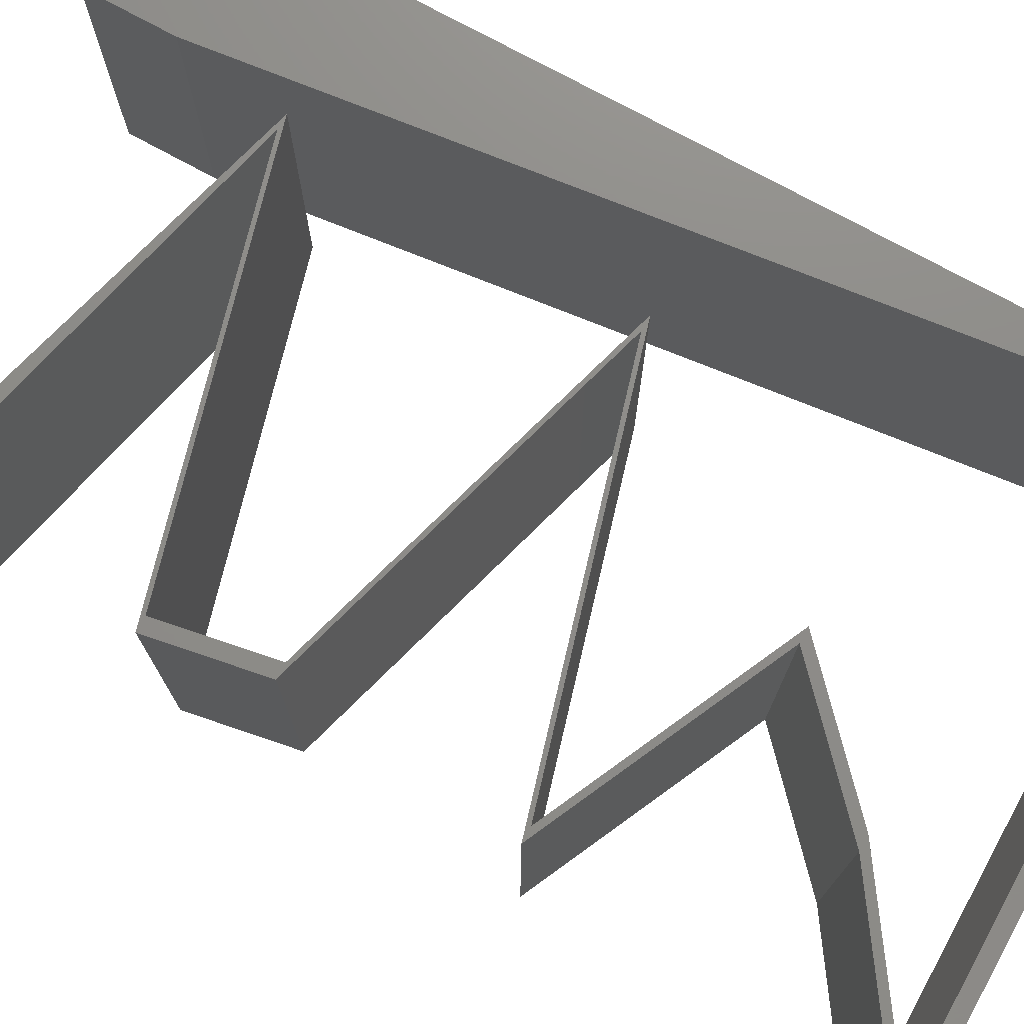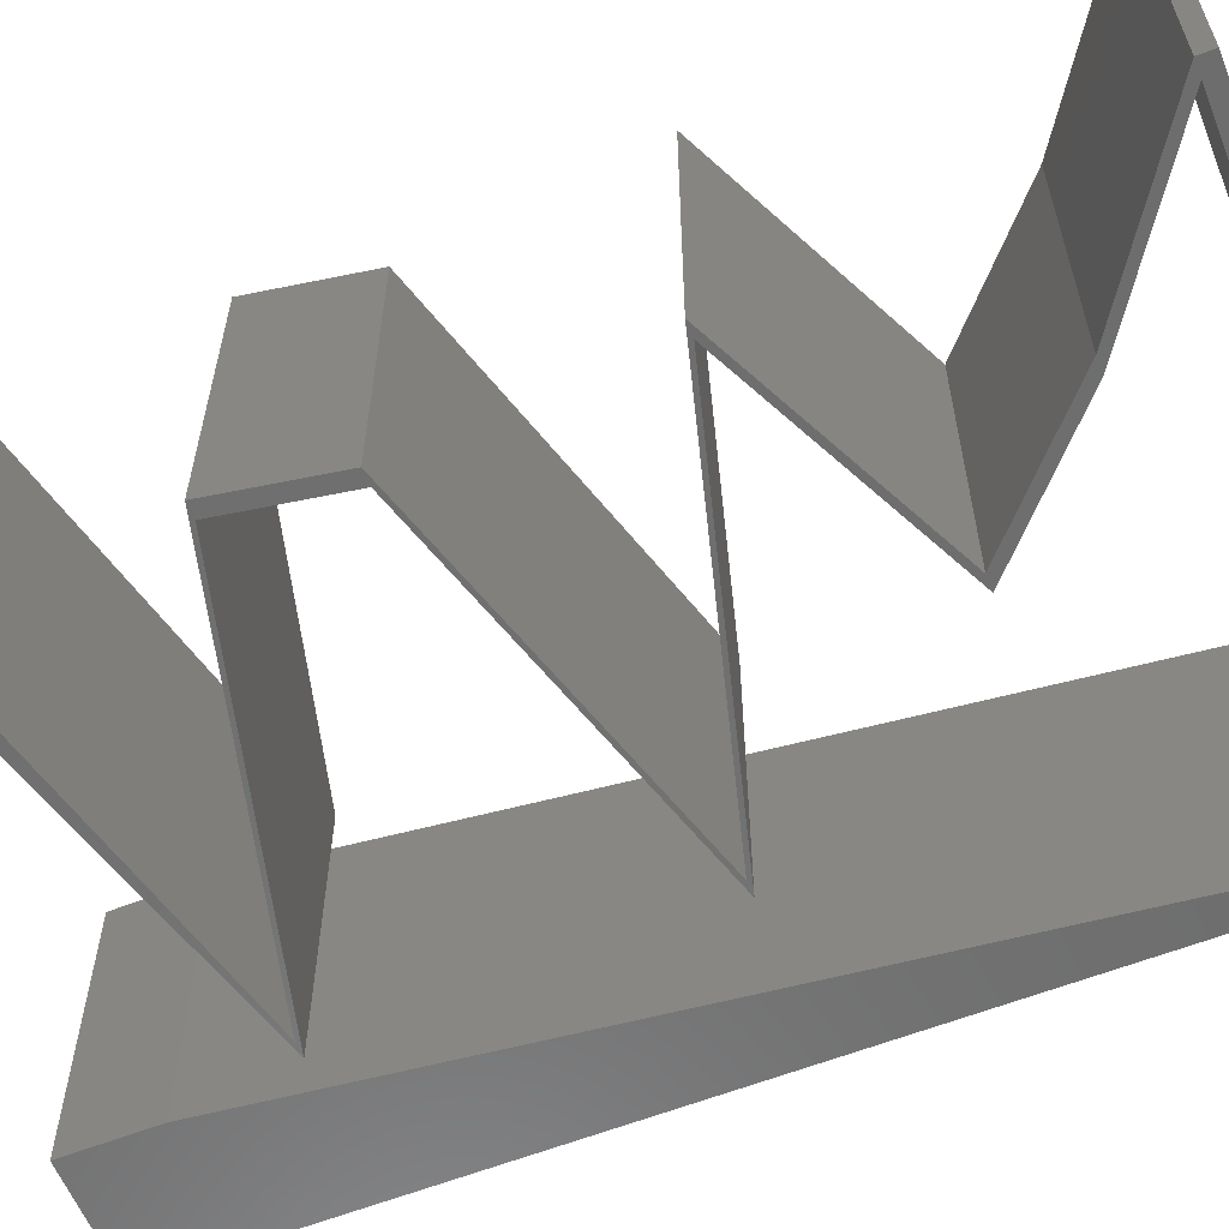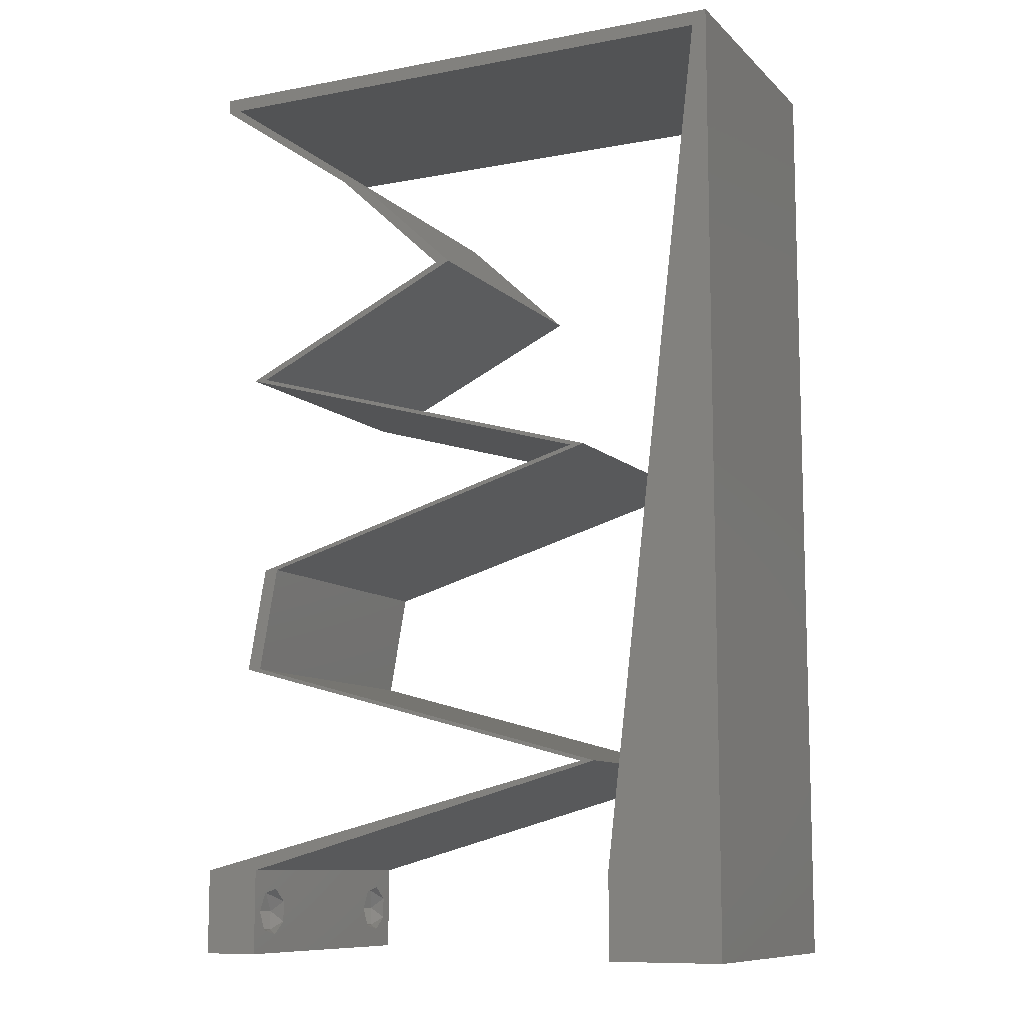
<metadata>
{"format":"stl","ext":"stl","renderer":"f3d","projection":"perspective","resolution":1024,"background":"white","views":[{"elev":74.8,"azim":118.8,"up":"+Z"},{"elev":-60.0,"azim":111.9,"up":"+Z"},{"elev":-10.1,"azim":-154.3,"up":"+Y"}]}
</metadata>
<code>
# stl→obj: 308 verts, 620 faces
v 0.04 0 0.01
v 0.04 -0.006 0.01
v 0.04 -0.002262 0.003932
v 0.04 -0.003 0.0159
v 0.04 -0.001671 0.00134
v 0.04 0 0
v 0.04 -0.001343 0.002778
v 0.04 -0.006 0
v 0.04 -0.004329 0.00134
v 0.04 -0.004657 0.002778
v 0.04 -0.003 0.0007
v 0.04 -0.004657 0.01798
v 0.04 -0.003738 0.01913
v 0.04 -0.006 0.02
v 0.04 -0.002262 0.01913
v 0.04 -0.001343 0.01798
v 0.04 0 0.02
v 0.04 -0.001671 0.01654
v 0.04 -0.004329 0.01654
v 0.04 -0.003738 0.003932
v 0.036 -0.006 0.01
v 0.036 0 0.01
v 0.036 -0.002262 0.003932
v 0.036 -0.003 0.0159
v 0.036 -0.001343 0.002778
v 0.036 0 0
v 0.036 -0.001671 0.00134
v 0.036 -0.004329 0.00134
v 0.036 -0.006 0
v 0.036 -0.004657 0.002778
v 0.036 -0.003 0.0007
v 0.036 -0.003738 0.01913
v 0.036 -0.004657 0.01798
v 0.036 -0.006 0.02
v 0.036 -0.001343 0.01798
v 0.036 -0.002262 0.01913
v 0.036 0 0.02
v 0.036 -0.004329 0.01654
v 0.036 -0.001671 0.01654
v 0.036 -0.003738 0.003932
v 0 -0.006 0.02
v 0.008 -0.006 0.02
v 0.004 -0.003 0.02
v 0.008 0 0.02
v 0 0 0.02
v 0.00365 0.00595 0.02
v 0.0066 0.0118 0.02
v 0 0.012 0.02
v 0.038 -0.003 0.02
v 0.04 0.059 0.02
v 0.04 0.06 0.02
v 0.039 0.059 0.02
v 0 0.06 0.02
v 0 0.048 0.02
v 0.001 0.059 0.02
v 0.01 0.06 0.02
v 0.03 0.06 0.02
v 0.03466 0.05531 0.02
v 0.02832 0.05162 0.02
v 0.02141 0.04425 0.02
v 0.02932 0.05162 0.02
v 0.03366 0.05531 0.02
v 0.02041 0.04425 0.02
v 0.02821 0.04056 0.02
v 0.02921 0.04056 0.02
v 0.037 0.03687 0.02
v 0.036 0.03687 0.02
v 0.02822 0.03442 0.02
v 0.01065 0.0295 0.02
v 0.00965 0.0295 0.02
v 0.018 0.02704 0.02
v 0.01843 0.03196 0.02
v 0.01943 0.03196 0.02
v 0.019 0.02704 0.02
v 0.0347 0.02212 0.02
v 0.0357 0.02212 0.02
v 0.02735 0.02458 0.02
v 0.036 0.01475 0.02
v 0.028 0.01229 0.02
v 0.037 0.01475 0.02
v 0.01 0.007375 0.02
v 0.009 0.007375 0.02
v 0.018 0.004917 0.02
v 0.018 0.009833 0.02
v 0.019 0.009833 0.02
v 0.02 0.004917 0.02
v 0.03 0.002458 0.02
v 0.027 0.002458 0.02
v 0.027 0.01229 0.02
v 0.02635 0.02458 0.02
v 0.02722 0.03442 0.02
v 0.0295 0.059 0.02
v 0.0105 0.059 0.02
v 0.02 0.06 0.02
v 0.0024 0.0472 0.02
v 0 0.024 0.02
v 0.0052 0.0236 0.02
v 0 0.036 0.02
v 0.0038 0.0354 0.02
v 0.02 0.059 0.02
v 0 -0.006 0.01
v 0 -0.003 0.015
v 0 0 0.01
v 0 -0.006 0
v 0 -0.003 0.005
v 0 0 0
v 0.004 -0.006 0.015
v 0.008 -0.006 0.01
v 0.004 -0.006 0.005
v 0.008 -0.006 0
v 0 0.009 0.0114
v 0 0.06 0
v 0 0.051 0.0086
v 0 0.06 0.01
v 0 0.048 0
v 0 0.0415 0.009767
v 0 0.03 0.01
v 0 0.036 0
v 0 0.024 0
v 0 0.0185 0.01023
v 0 0.012 0
v 0 0.005337 0.005128
v 0 0.05466 0.01487
v 0.004 -0.003 0
v 0.008 0 0
v 0.00365 0.00595 0
v 0.0066 0.0118 0
v 0.038 -0.003 0
v 0.04 0.06 0
v 0.04 0.059 0
v 0.039 0.059 0
v 0.001 0.059 0
v 0.01 0.06 0
v 0.03 0.06 0
v 0.03466 0.05531 0
v 0.02832 0.05162 0
v 0.02932 0.05162 0
v 0.02141 0.04425 0
v 0.03366 0.05531 0
v 0.02041 0.04425 0
v 0.02821 0.04056 0
v 0.02921 0.04056 0
v 0.037 0.03687 0
v 0.036 0.03687 0
v 0.02822 0.03442 0
v 0.01065 0.0295 0
v 0.018 0.02704 0
v 0.00965 0.0295 0
v 0.01843 0.03196 0
v 0.01943 0.03196 0
v 0.019 0.02704 0
v 0.0347 0.02212 0
v 0.02735 0.02458 0
v 0.0357 0.02212 0
v 0.036 0.01475 0
v 0.037 0.01475 0
v 0.028 0.01229 0
v 0.01 0.007375 0
v 0.018 0.004917 0
v 0.009 0.007375 0
v 0.018 0.009833 0
v 0.019 0.009833 0
v 0.02 0.004917 0
v 0.03 0.002458 0
v 0.027 0.002458 0
v 0.027 0.01229 0
v 0.02635 0.02458 0
v 0.02722 0.03442 0
v 0.0295 0.059 0
v 0.0105 0.059 0
v 0.02 0.06 0
v 0.0024 0.0472 0
v 0.0052 0.0236 0
v 0.0038 0.0354 0
v 0.02 0.059 0
v 0.008 0 0.01
v 0.008 -0.003 0.015
v 0.008 -0.003 0.005
v 0.015 0.06 0.01134
v 0.025 0.06 0.008977
v 0.006575 0.06 0.007337
v 0.03344 0.06 0.01273
v 0.04 0.06 0.01
v 0.03407 0.06 0.005945
v 0.005798 0.06 0.01422
v 0.04 0.059 0.01
v 0.02932 0.05162 0.01
v 0.02537 0.04794 0.005494
v 0.02537 0.04794 0.01448
v 0.02141 0.04425 0.01
v 0.03015 0.04012 0.007821
v 0.037 0.03687 0.01
v 0.02679 0.0417 0.01404
v 0.03202 0.03923 0.01429
v 0.02383 0.03319 0.0121
v 0.01065 0.0295 0.01
v 0.01692 0.03125 0.01322
v 0.03073 0.03512 0.01322
v 0.03086 0.03516 0.006409
v 0.01679 0.03122 0.006409
v 0.02383 0.03319 0.004915
v 0.01689 0.02766 0.007216
v 0.02304 0.02585 0.01279
v 0.0357 0.02212 0.01
v 0.03018 0.02375 0.01395
v 0.02912 0.02406 0.006961
v 0.01605 0.02791 0.014
v 0.02317 0.02581 0.005472
v 0.03635 0.01844 0.015
v 0.037 0.01475 0.01
v 0.03635 0.01844 0.005
v 0.0235 0.01106 0.01193
v 0.03053 0.01298 0.0131
v 0.01 0.007375 0.01
v 0.01647 0.009141 0.0131
v 0.01603 0.009021 0.006254
v 0.0235 0.01106 0.004832
v 0.03097 0.0131 0.006254
v 0.025 0.003687 0.01108
v 0.01682 0.005697 0.007525
v 0.03318 0.001678 0.007525
v 0.0343 0.0014 0.01435
v 0.0157 0.005975 0.01435
v 0.0225 0.003687 0.008075
v 0.02953 0.001766 0.006902
v 0.01547 0.005609 0.006902
v 0.009 0.007375 0.01
v 0.0225 0.003687 0.01517
v 0.01503 0.005729 0.01375
v 0.02997 0.001646 0.01375
v 0.0225 0.01106 0.01193
v 0.01547 0.009141 0.0131
v 0.036 0.01475 0.01
v 0.02953 0.01298 0.0131
v 0.02997 0.0131 0.006254
v 0.0225 0.01106 0.004832
v 0.01503 0.009021 0.006254
v 0.03535 0.01844 0.015
v 0.0347 0.02212 0.01
v 0.03535 0.01844 0.005
v 0.02846 0.02396 0.007216
v 0.0223 0.02577 0.01279
v 0.00965 0.0295 0.01
v 0.01517 0.02788 0.01395
v 0.01622 0.02756 0.006961
v 0.0293 0.02371 0.014
v 0.02217 0.02581 0.005472
v 0.02283 0.03319 0.0121
v 0.01592 0.03125 0.01322
v 0.036 0.03687 0.01
v 0.02973 0.03512 0.01322
v 0.01579 0.03122 0.006409
v 0.02986 0.03516 0.006409
v 0.02283 0.03319 0.004915
v 0.02727 0.04101 0.007821
v 0.02041 0.04425 0.01
v 0.03062 0.03942 0.01404
v 0.02539 0.04189 0.01429
v 0.02437 0.04794 0.005494
v 0.02437 0.04794 0.01448
v 0.02832 0.05162 0.01
v 0.039 0.059 0.01
v 0.0154 0.059 0.012
v 0.02443 0.059 0.007735
v 0.02456 0.059 0.01488
v 0.01525 0.059 0.004928
v 0.001 0.059 0.01
v 0.007394 0.059 0.0133
v 0.03277 0.059 0.006533
v 0.03259 0.059 0.01371
v 0.007238 0.059 0.006196
v 0.00695 0.00885 0.01147
v 0.00205 0.05015 0.01147
v 0.005842 0.01819 0.01025
v 0.0045 0.0295 0.01
v 0.003158 0.04081 0.01025
v 0.001636 0.05364 0.005
v 0.0375 -0.003738 0.01607
v 0.03727 -0.002262 0.01607
v 0.03874 -0.002242 0.01608
v 0.03888 -0.003738 0.01607
v 0.03873 -0.001343 0.01722
v 0.03725 -0.001343 0.01722
v 0.03727 -0.003 0.0193
v 0.03875 -0.003 0.0193
v 0.03802 -0.004336 0.01865
v 0.03802 -0.001678 0.01867
v 0.03915 -0.004329 0.01866
v 0.03873 -0.004657 0.01722
v 0.03725 -0.004657 0.01722
v 0.03687 -0.001668 0.01866
v 0.03916 -0.001671 0.01866
v 0.03686 -0.004326 0.01866
v 0.03873 -0.003738 0.0008684
v 0.03727 -0.002262 0.0008684
v 0.03726 -0.003758 0.0008785
v 0.03874 -0.002242 0.0008785
v 0.03873 -0.001343 0.002022
v 0.03727 -0.001671 0.00346
v 0.03725 -0.001343 0.002022
v 0.03873 -0.003 0.0041
v 0.03725 -0.003 0.0041
v 0.03875 -0.001671 0.00346
v 0.03727 -0.004657 0.002022
v 0.03875 -0.004657 0.002022
v 0.03798 -0.004322 0.003468
v 0.03913 -0.004332 0.003456
v 0.03684 -0.004329 0.00346
f 1 2 3
f 1 4 2
f 5 6 7
f 8 9 10
f 11 9 8
f 11 6 5
f 12 13 14
f 15 16 17
f 14 15 17
f 13 15 14
f 8 6 11
f 10 2 8
f 17 18 1
f 16 18 17
f 2 19 14
f 19 12 14
f 6 1 7
f 1 18 4
f 4 19 2
f 7 1 3
f 20 2 10
f 3 2 20
f 21 22 23
f 24 22 21
f 25 26 27
f 28 29 30
f 28 31 29
f 26 31 27
f 32 33 34
f 35 36 37
f 36 34 37
f 34 33 38
f 32 34 36
f 37 39 35
f 26 29 31
f 30 29 21
f 25 22 26
f 34 38 21
f 37 22 39
f 21 38 24
f 39 22 24
f 30 21 40
f 40 21 23
f 23 22 25
f 41 42 43
f 44 45 43
f 45 44 46
f 47 48 46
f 34 14 49
f 42 44 43
f 45 41 43
f 17 37 49
f 50 51 52
f 48 45 46
f 53 54 55
f 56 53 55
f 51 57 52
f 58 50 52
f 59 60 61
f 61 62 59
f 61 58 62
f 63 60 59
f 60 63 64
f 64 65 60
f 66 65 67
f 67 68 66
f 69 70 71
f 69 72 70
f 72 69 73
f 71 74 69
f 75 76 77
f 78 79 80
f 81 82 83
f 81 84 82
f 84 81 85
f 83 86 81
f 14 17 49
f 37 17 87
f 37 34 49
f 87 88 37
f 79 78 89
f 77 90 75
f 65 64 67
f 68 67 91
f 57 92 52
f 58 52 62
f 56 55 93
f 44 47 46
f 94 56 93
f 57 94 92
f 91 73 68
f 73 91 72
f 90 77 74
f 74 71 90
f 89 85 79
f 85 89 84
f 88 87 86
f 86 83 88
f 80 76 78
f 78 76 75
f 55 54 95
f 96 48 97
f 48 47 97
f 98 96 99
f 99 96 97
f 54 98 95
f 95 98 99
f 92 94 100
f 100 94 93
f 101 102 103
f 45 102 41
f 104 105 106
f 103 105 101
f 41 102 101
f 103 102 45
f 101 105 104
f 106 105 103
f 42 107 108
f 101 107 41
f 104 109 101
f 108 109 110
f 41 107 42
f 108 107 101
f 110 109 104
f 101 109 108
f 45 111 103
f 112 113 114
f 115 113 112
f 48 111 45
f 116 117 98
f 118 117 116
f 118 116 115
f 98 117 96
f 119 117 118
f 120 117 119
f 96 120 48
f 54 116 98
f 121 120 119
f 96 117 120
f 106 122 121
f 53 123 54
f 54 113 116
f 121 111 120
f 121 122 111
f 54 123 113
f 120 111 48
f 116 113 115
f 114 123 53
f 103 122 106
f 111 122 103
f 113 123 114
f 104 124 110
f 125 124 106
f 106 126 125
f 127 126 121
f 29 128 8
f 110 124 125
f 106 124 104
f 6 128 26
f 129 130 131
f 121 126 106
f 132 115 112
f 112 133 132
f 131 134 129
f 131 130 135
f 136 137 138
f 137 136 139
f 137 139 135
f 136 138 140
f 138 141 140
f 141 138 142
f 142 143 144
f 144 143 145
f 146 147 148
f 146 148 149
f 149 150 146
f 147 146 151
f 152 153 154
f 155 156 157
f 158 159 160
f 158 160 161
f 161 162 158
f 159 158 163
f 8 128 6
f 26 164 6
f 26 128 29
f 164 26 165
f 157 166 155
f 153 152 167
f 142 144 141
f 145 168 144
f 134 131 169
f 135 139 131
f 133 170 132
f 125 126 127
f 171 170 133
f 134 169 171
f 168 145 150
f 150 149 168
f 167 151 153
f 151 167 147
f 166 157 162
f 162 161 166
f 165 163 164
f 163 165 159
f 154 156 155
f 154 155 152
f 132 172 115
f 119 173 121
f 121 173 127
f 118 174 119
f 174 173 119
f 115 172 118
f 172 174 118
f 169 175 171
f 175 170 171
f 176 177 108
f 42 177 44
f 125 178 110
f 108 178 176
f 44 177 176
f 108 177 42
f 110 178 108
f 176 178 125
f 133 179 171
f 57 180 94
f 179 180 171
f 94 180 179
f 133 181 179
f 57 182 180
f 171 180 134
f 94 179 56
f 112 181 133
f 114 181 112
f 51 182 57
f 183 182 51
f 180 184 134
f 179 185 56
f 182 184 180
f 181 185 179
f 134 184 129
f 129 184 183
f 53 185 114
f 56 185 53
f 114 185 181
f 183 184 182
f 183 51 50
f 186 183 50
f 130 129 183
f 130 183 186
f 187 186 58
f 135 186 187
f 186 50 58
f 58 61 187
f 135 130 186
f 187 137 135
f 137 188 138
f 60 189 61
f 61 189 187
f 190 189 60
f 190 188 189
f 189 188 187
f 187 188 137
f 138 188 190
f 190 191 138
f 142 191 143
f 143 191 192
f 60 193 190
f 192 194 66
f 65 193 60
f 190 193 191
f 66 194 65
f 191 193 194
f 192 191 194
f 194 193 65
f 138 191 142
f 73 195 68
f 196 197 69
f 66 198 192
f 69 197 73
f 68 198 66
f 192 199 143
f 146 200 196
f 195 200 201
f 201 199 195
f 143 199 145
f 150 200 146
f 197 200 195
f 195 199 198
f 195 198 68
f 73 197 195
f 145 201 150
f 145 199 201
f 201 200 150
f 198 199 192
f 196 200 197
f 146 202 151
f 196 202 146
f 77 203 74
f 204 205 76
f 154 206 204
f 69 207 196
f 203 207 74
f 76 205 77
f 153 206 154
f 151 202 208
f 203 206 208
f 151 208 153
f 203 205 206
f 202 207 203
f 77 205 203
f 74 207 69
f 208 202 203
f 208 206 153
f 206 205 204
f 196 207 202
f 76 209 204
f 210 209 80
f 204 211 154
f 156 211 210
f 204 209 210
f 80 209 76
f 154 211 156
f 210 211 204
f 85 212 79
f 80 213 210
f 214 215 81
f 81 215 85
f 79 213 80
f 212 216 217
f 217 218 212
f 210 218 156
f 158 216 214
f 215 216 212
f 212 218 213
f 162 216 158
f 156 218 157
f 85 215 212
f 212 213 79
f 157 217 162
f 217 216 162
f 157 218 217
f 214 216 215
f 213 218 210
f 163 219 164
f 163 220 219
f 219 221 164
f 87 219 86
f 6 221 1
f 214 220 158
f 158 220 163
f 164 221 6
f 87 222 219
f 219 223 86
f 220 223 219
f 219 222 221
f 86 223 81
f 17 222 87
f 81 223 214
f 1 222 17
f 214 223 220
f 221 222 1
f 2 14 34
f 21 2 34
f 29 8 2
f 29 2 21
f 165 224 159
f 22 225 26
f 160 226 227
f 159 226 160
f 26 225 165
f 228 229 224
f 224 230 228
f 37 230 22
f 227 229 82
f 224 229 226
f 225 230 224
f 88 230 37
f 82 229 83
f 224 226 159
f 165 225 224
f 83 228 88
f 83 229 228
f 228 230 88
f 22 230 225
f 226 229 227
f 89 231 84
f 82 232 227
f 233 234 78
f 78 234 89
f 84 232 82
f 231 235 236
f 236 237 231
f 227 237 160
f 155 235 233
f 234 235 231
f 231 237 232
f 166 235 155
f 160 237 161
f 89 234 231
f 231 232 84
f 161 236 166
f 236 235 166
f 161 237 236
f 232 237 227
f 233 235 234
f 78 238 233
f 239 238 75
f 152 240 239
f 233 240 155
f 75 238 78
f 233 238 239
f 239 240 233
f 155 240 152
f 152 241 167
f 239 241 152
f 71 242 90
f 243 244 70
f 148 245 243
f 75 246 239
f 242 246 90
f 70 244 71
f 147 245 148
f 167 241 247
f 242 245 247
f 167 247 147
f 242 244 245
f 241 246 242
f 71 244 242
f 90 246 75
f 247 241 242
f 247 245 147
f 245 244 243
f 239 246 241
f 91 248 72
f 70 249 243
f 250 251 67
f 72 249 70
f 67 251 91
f 243 252 148
f 144 253 250
f 248 253 254
f 254 252 248
f 148 252 149
f 168 253 144
f 251 253 248
f 248 252 249
f 248 249 72
f 91 251 248
f 149 254 168
f 254 253 168
f 149 252 254
f 249 252 243
f 250 253 251
f 250 255 144
f 141 255 140
f 140 255 256
f 67 257 250
f 256 258 63
f 64 257 67
f 250 257 255
f 63 258 64
f 255 257 258
f 256 255 258
f 258 257 64
f 144 255 141
f 140 259 136
f 59 260 63
f 63 260 256
f 261 260 59
f 260 259 256
f 261 259 260
f 256 259 140
f 136 259 261
f 262 261 62
f 139 261 262
f 261 59 62
f 62 52 262
f 139 136 261
f 262 131 139
f 93 263 100
f 169 264 175
f 264 265 263
f 263 266 264
f 263 265 100
f 264 266 175
f 267 268 55
f 262 269 131
f 55 268 93
f 131 269 169
f 270 265 264
f 271 266 263
f 269 270 264
f 268 271 263
f 52 270 262
f 132 271 267
f 170 271 132
f 92 270 52
f 93 268 263
f 169 269 264
f 175 266 170
f 100 265 92
f 92 265 270
f 170 266 271
f 267 271 268
f 262 270 269
f 127 272 125
f 55 273 267
f 176 272 44
f 44 272 47
f 95 273 55
f 47 274 97
f 173 274 127
f 275 276 99
f 274 275 97
f 174 276 275
f 173 275 274
f 99 276 95
f 97 275 99
f 174 275 173
f 172 276 174
f 132 277 172
f 274 272 127
f 172 273 276
f 172 277 273
f 47 272 274
f 276 273 95
f 267 277 132
f 273 277 267
f 125 272 176
f 4 24 278
f 24 4 279
f 279 4 280
f 4 278 281
f 279 282 283
f 284 285 286
f 282 287 283
f 282 279 280
f 286 285 288
f 289 278 290
f 283 287 291
f 287 282 292
f 284 286 293
f 278 289 281
f 285 284 287
f 289 290 286
f 32 36 284
f 18 16 282
f 12 19 289
f 15 13 285
f 38 33 290
f 35 39 283
f 278 38 290
f 39 24 279
f 39 279 283
f 289 286 288
f 285 287 292
f 287 284 291
f 18 282 280
f 284 36 291
f 286 290 293
f 12 289 288
f 282 16 292
f 32 284 293
f 290 33 293
f 289 19 281
f 285 13 288
f 15 285 292
f 35 283 291
f 24 38 278
f 19 4 281
f 36 35 291
f 33 32 293
f 13 12 288
f 16 15 292
f 4 18 280
f 11 31 294
f 31 11 295
f 294 31 296
f 295 11 297
f 298 299 300
f 299 301 302
f 299 298 303
f 301 299 303
f 294 304 305
f 295 298 300
f 304 306 305
f 304 294 296
f 298 295 297
f 305 306 307
f 306 304 308
f 302 301 306
f 23 25 299
f 5 7 298
f 3 20 301
f 28 30 304
f 299 25 300
f 23 299 302
f 298 7 303
f 3 301 303
f 40 23 302
f 25 27 300
f 10 9 305
f 7 3 303
f 9 11 294
f 27 31 295
f 9 294 305
f 27 295 300
f 302 306 308
f 306 301 307
f 28 304 296
f 5 298 297
f 301 20 307
f 304 30 308
f 40 302 308
f 10 305 307
f 20 10 307
f 30 40 308
f 11 5 297
f 31 28 296

</code>
